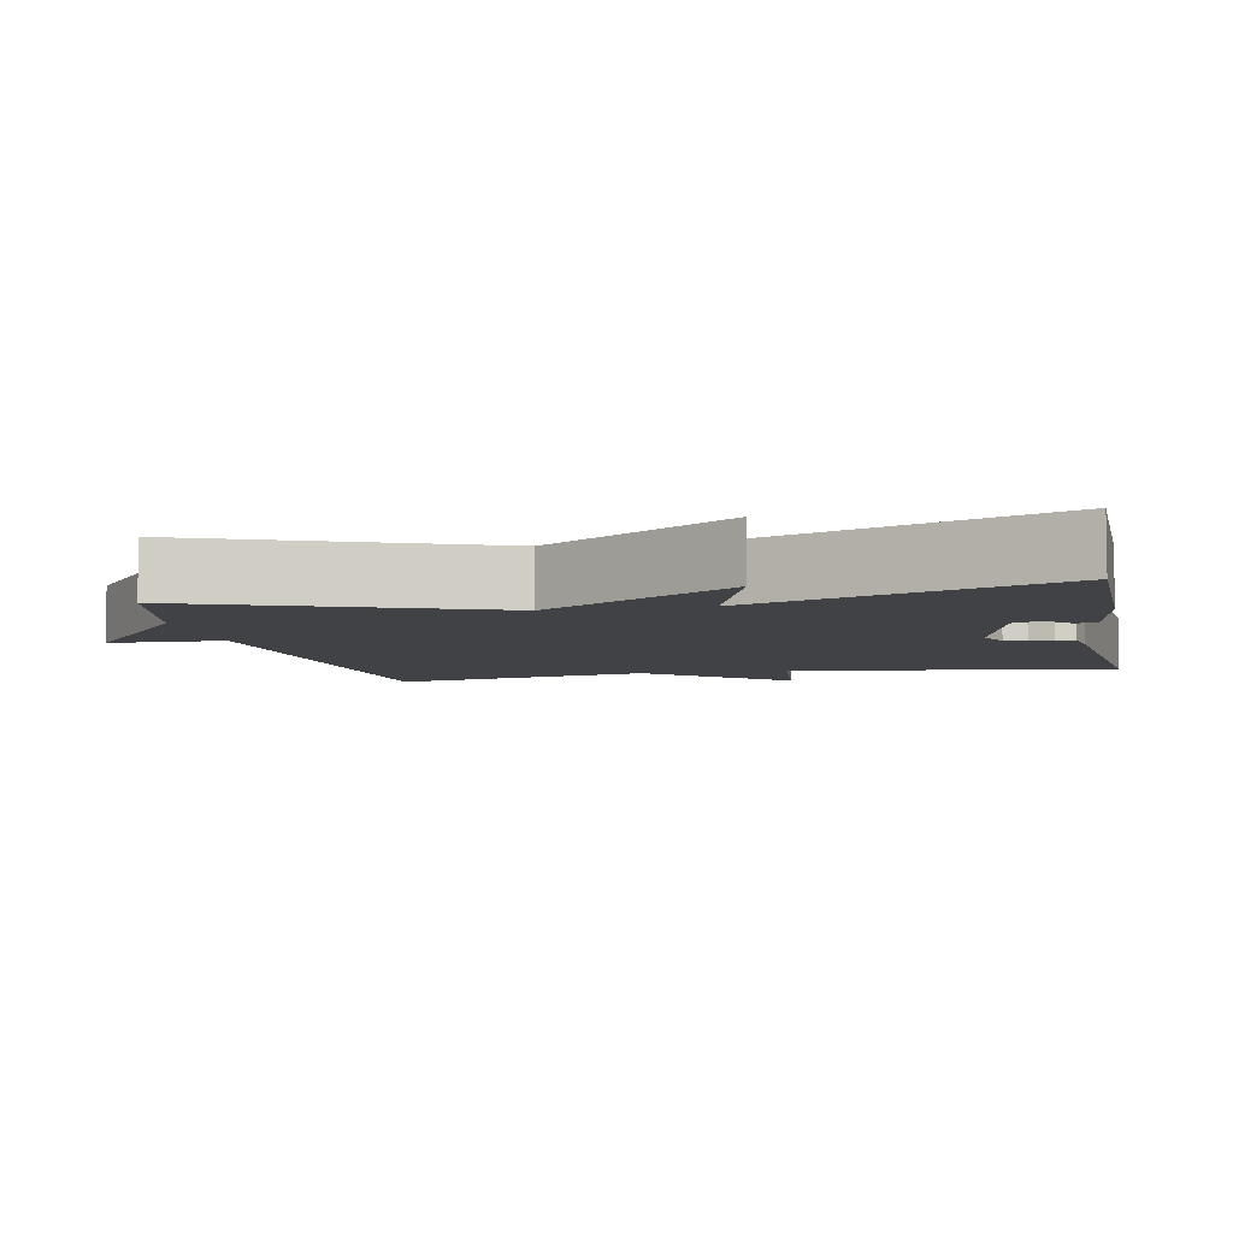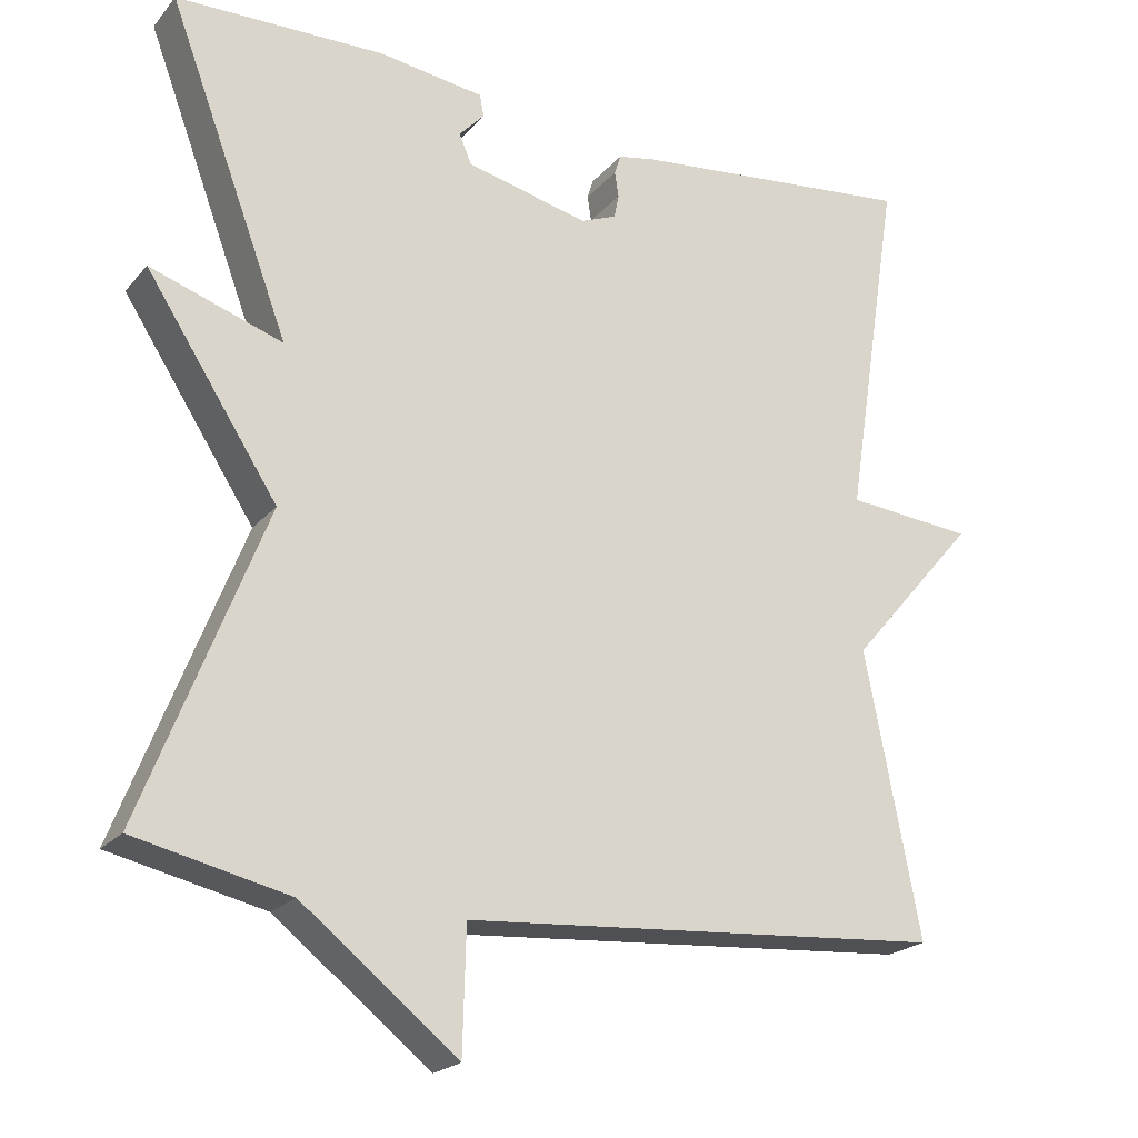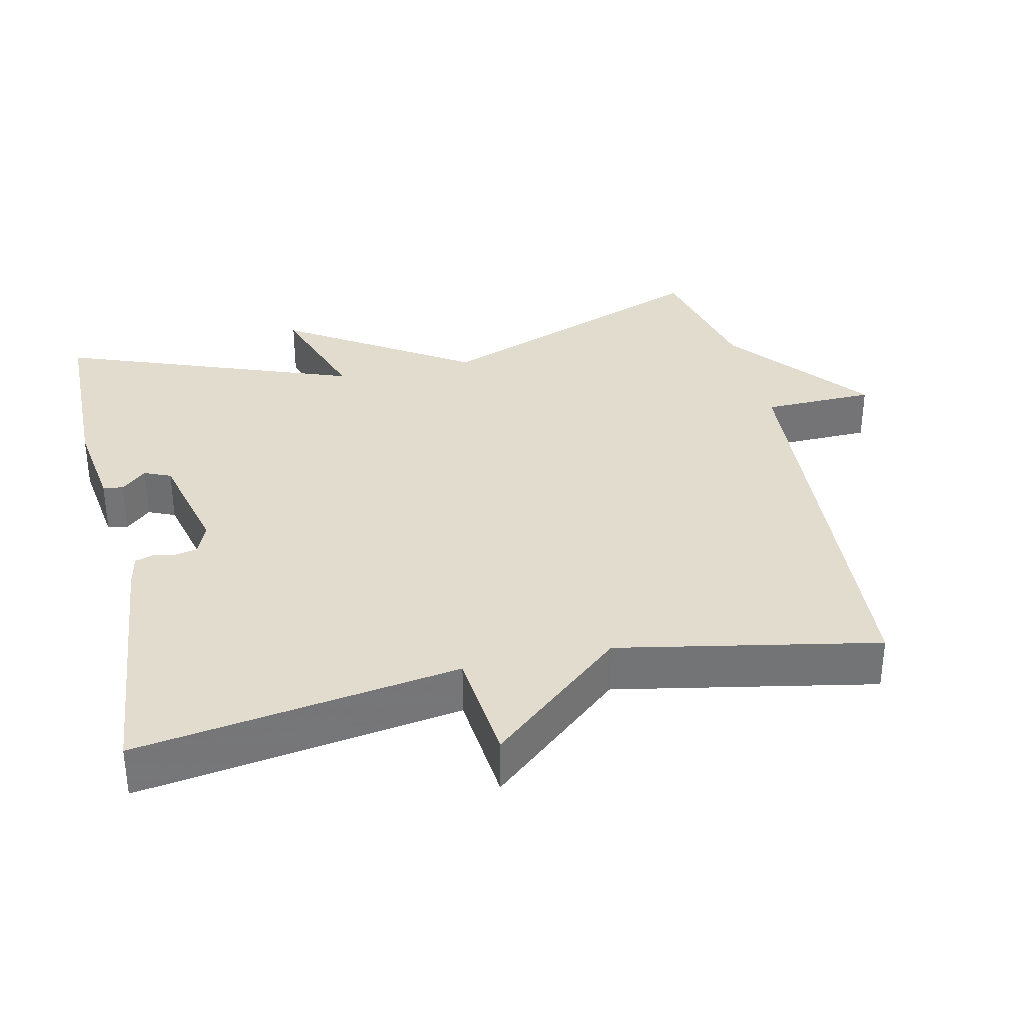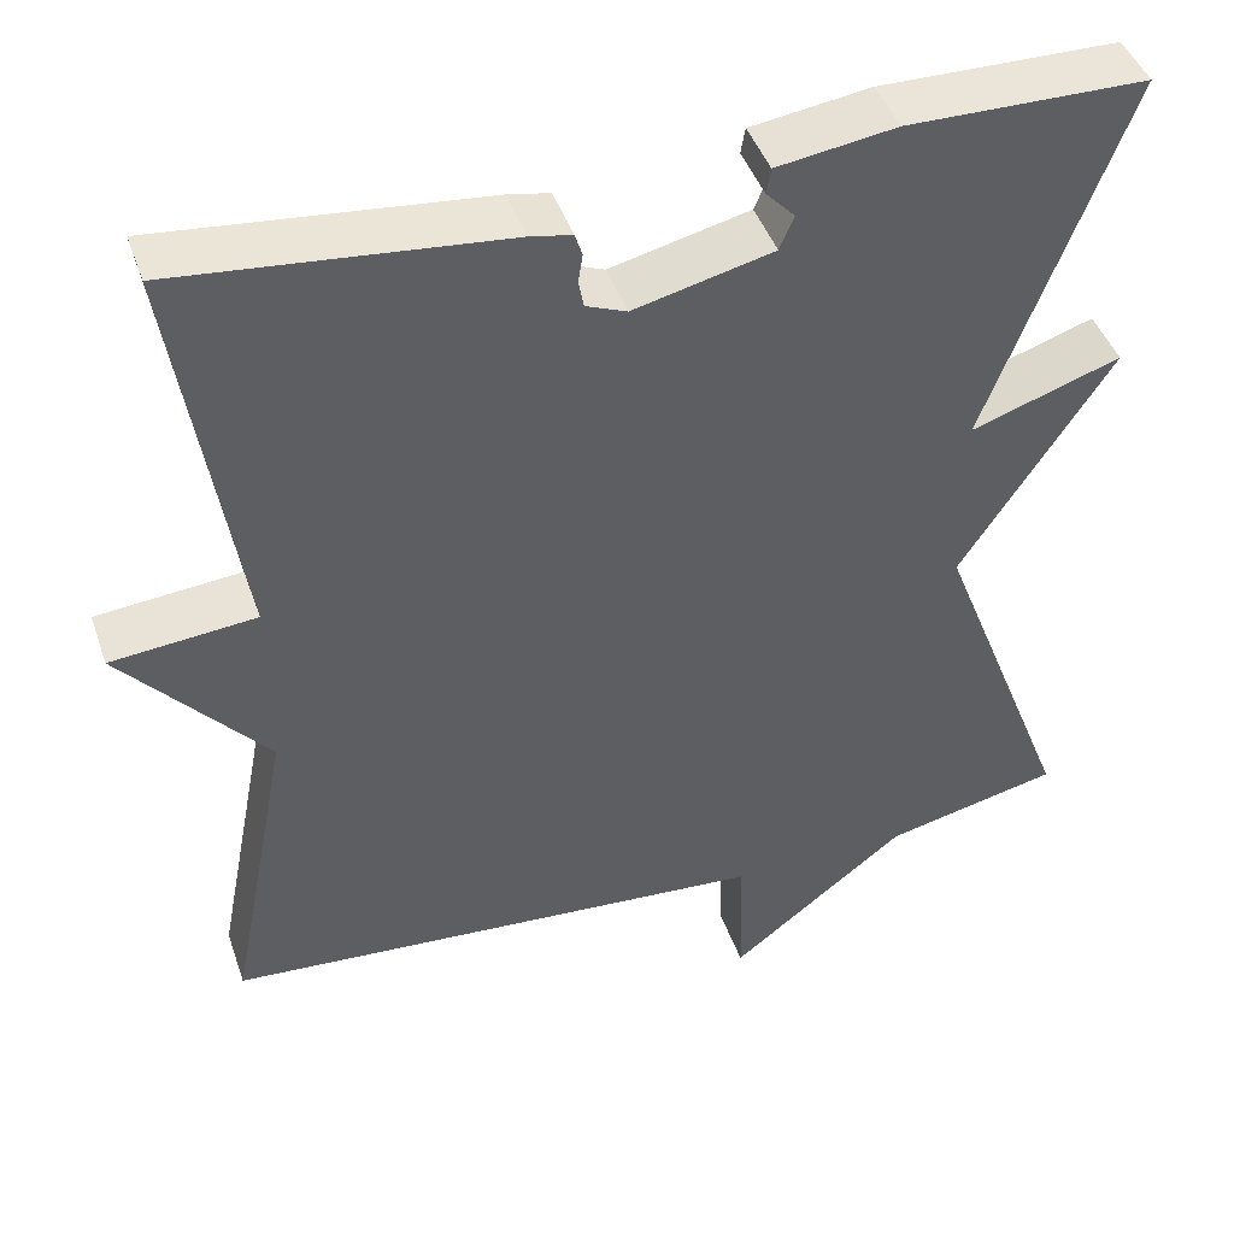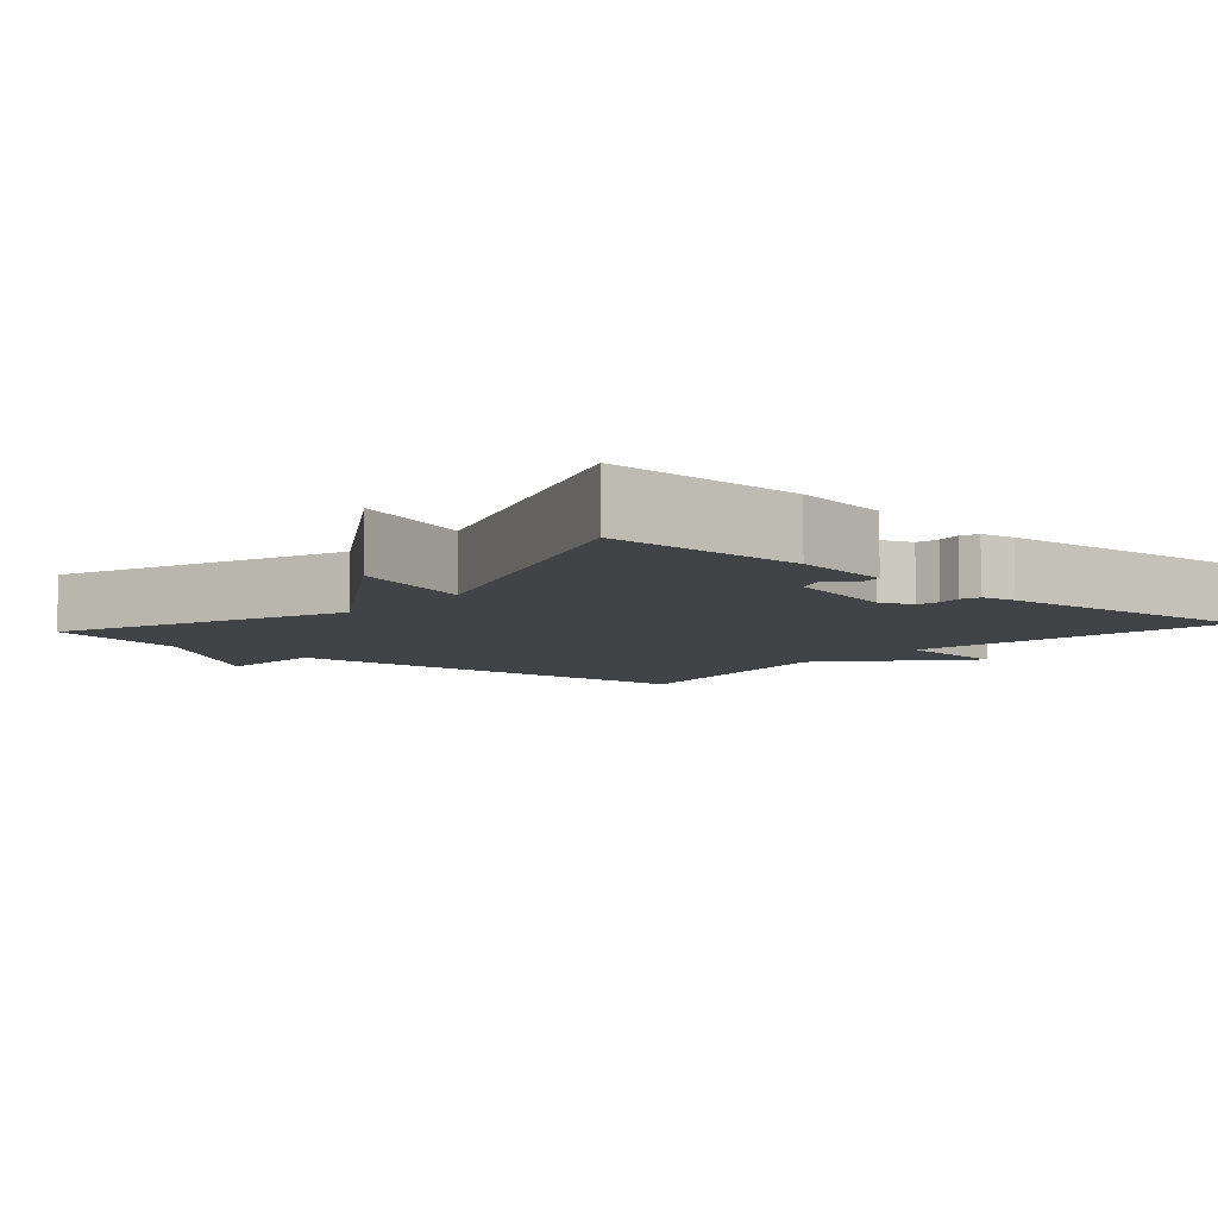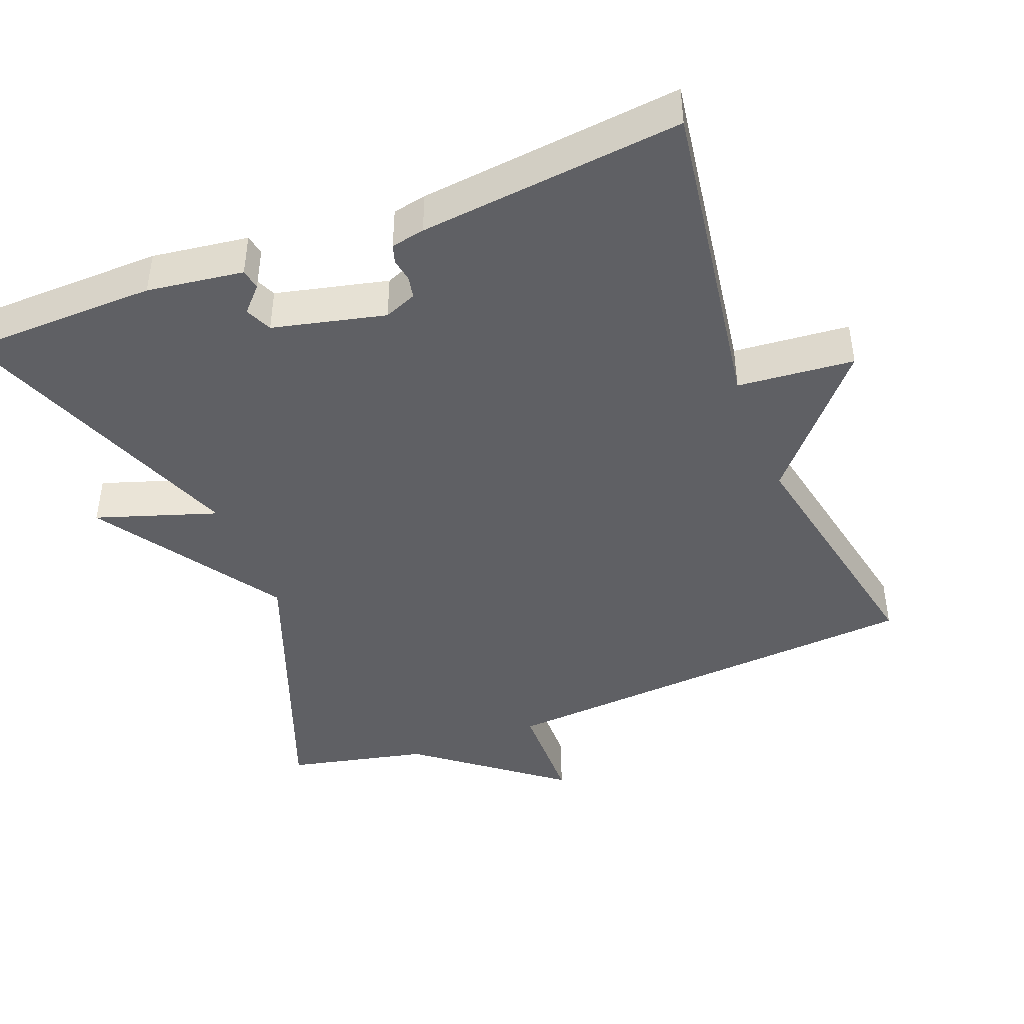
<metadata>
{"format":"obj","ext":"obj","renderer":"f3d","projection":"perspective","resolution":1024,"background":"white","views":[{"elev":-6.3,"azim":-78.4,"up":"+Y"},{"elev":-21.3,"azim":-28.7,"up":"+Z"},{"elev":34.0,"azim":77.3,"up":"+Y"},{"elev":44.3,"azim":161.4,"up":"+Z"},{"elev":-7.2,"azim":-41.5,"up":"+Y"},{"elev":-43.4,"azim":21.6,"up":"+Y"}]}
</metadata>
<code>
v 0.5 0.07 -0.5
v -0.106 0.07 -0.544
v -0.11 0.07 -0.699
v -0.306 0.07 -0.544
v -0.5 0.07 -0.5
v -0.347 0.07 -0.108
v -0.513 0.07 0.148
v -0.347 0.07 0.092
v -0.5 0.07 0.5
v -0.236 0.07 0.504
v -0.104 0.07 0.485
v -0.099 0.07 0.457
v -0.131 0.07 0.423
v -0.115 0.07 0.386
v 0.039 0.07 0.349
v 0.084 0.07 0.367
v 0.09 0.07 0.397
v 0.085 0.07 0.429
v 0.093 0.07 0.454
v 0.139 0.07 0.463
v 0.5 0.07 0.5
v 0.431 0.07 0.057
v 0.591 0.07 0.042
v 0.431 0.07 -0.143
v 0.5 0 -0.5
v -0.106 0 -0.544
v -0.11 0 -0.699
v -0.306 0 -0.544
v -0.5 0 -0.5
v -0.347 0 -0.108
v -0.513 0 0.148
v -0.347 0 0.092
v -0.5 0 0.5
v -0.236 0 0.504
v -0.104 0 0.485
v -0.099 0 0.457
v -0.131 0 0.423
v -0.115 0 0.386
v 0.039 0 0.349
v 0.084 0 0.367
v 0.09 0 0.397
v 0.085 0 0.429
v 0.093 0 0.454
v 0.139 0 0.463
v 0.5 0 0.5
v 0.431 0 0.057
v 0.591 0 0.042
v 0.431 0 -0.143
f 22 23 24
f 20 21 22
f 19 20 22
f 18 19 22
f 17 18 22
f 16 17 22 24
f 24 1 2
f 16 24 2
f 15 16 2
f 11 12 13
f 10 11 13
f 9 10 13
f 8 9 13 14
f 6 7 8
f 14 15 2
f 8 14 2
f 6 8 2
f 6 2 3 4
f 4 5 6
f 48 47 46
f 46 45 44
f 46 44 43
f 46 43 42
f 46 42 41
f 48 46 41 40
f 26 25 48
f 26 48 40
f 26 40 39
f 37 36 35
f 37 35 34
f 37 34 33
f 38 37 33 32
f 32 31 30
f 26 39 38
f 26 38 32
f 26 32 30
f 28 27 26 30
f 30 29 28
f 1 25 26 2
f 2 26 27 3
f 3 27 28 4
f 4 28 29 5
f 5 29 30 6
f 6 30 31 7
f 7 31 32 8
f 8 32 33 9
f 9 33 34 10
f 10 34 35 11
f 11 35 36 12
f 12 36 37 13
f 13 37 38 14
f 14 38 39 15
f 15 39 40 16
f 16 40 41 17
f 17 41 42 18
f 18 42 43 19
f 19 43 44 20
f 20 44 45 21
f 21 45 46 22
f 22 46 47 23
f 23 47 48 24
f 24 48 25 1

</code>
